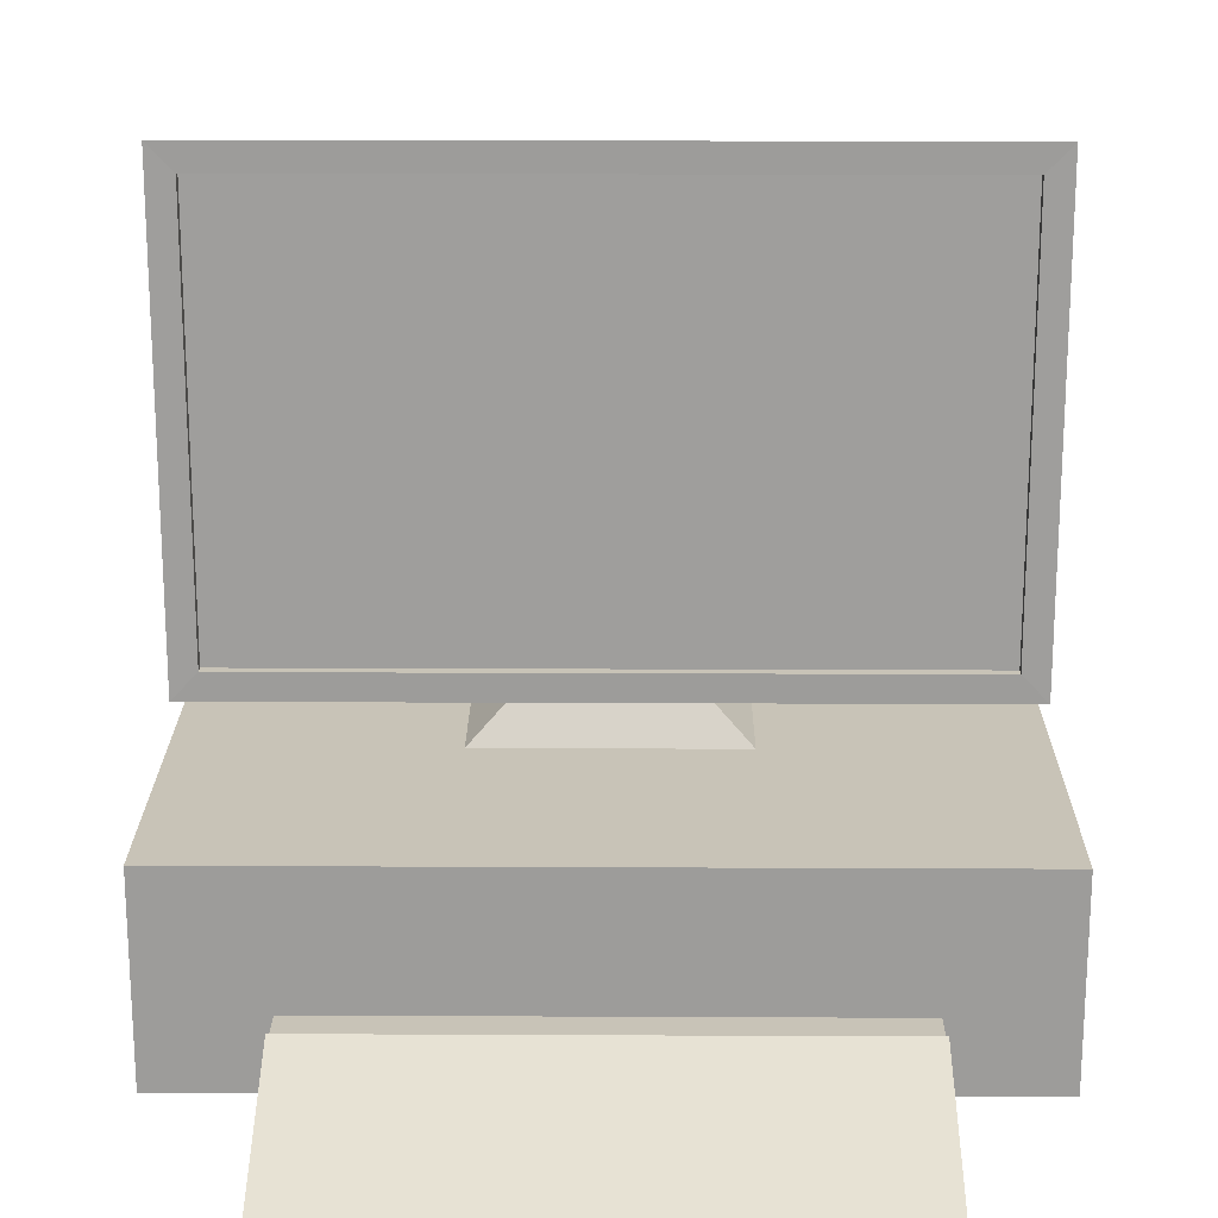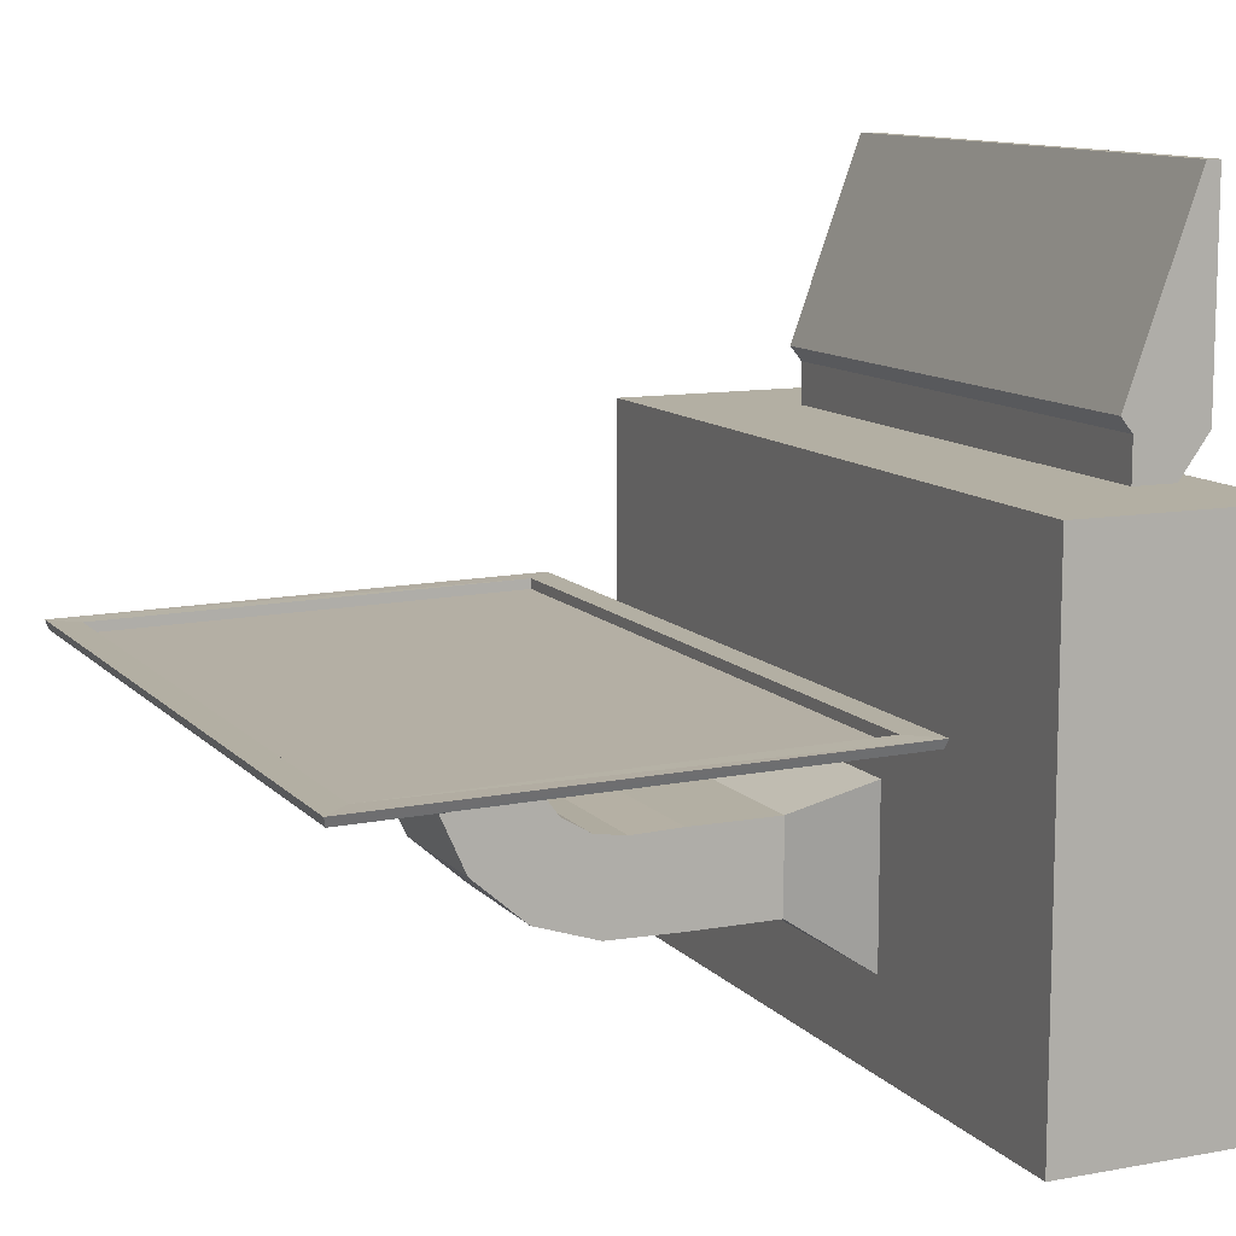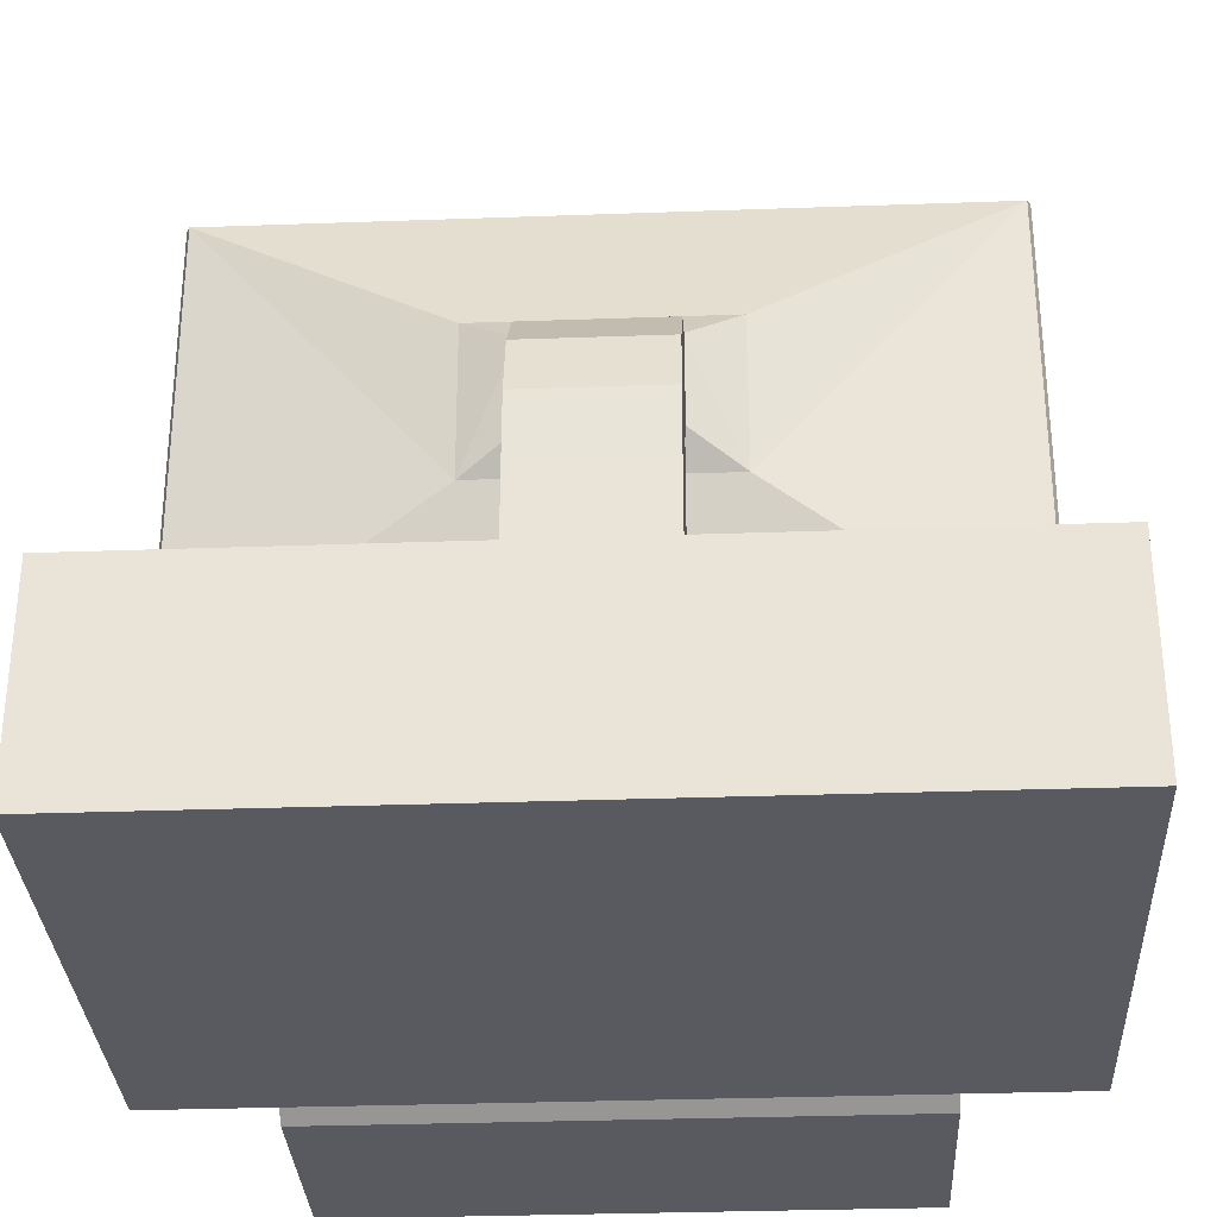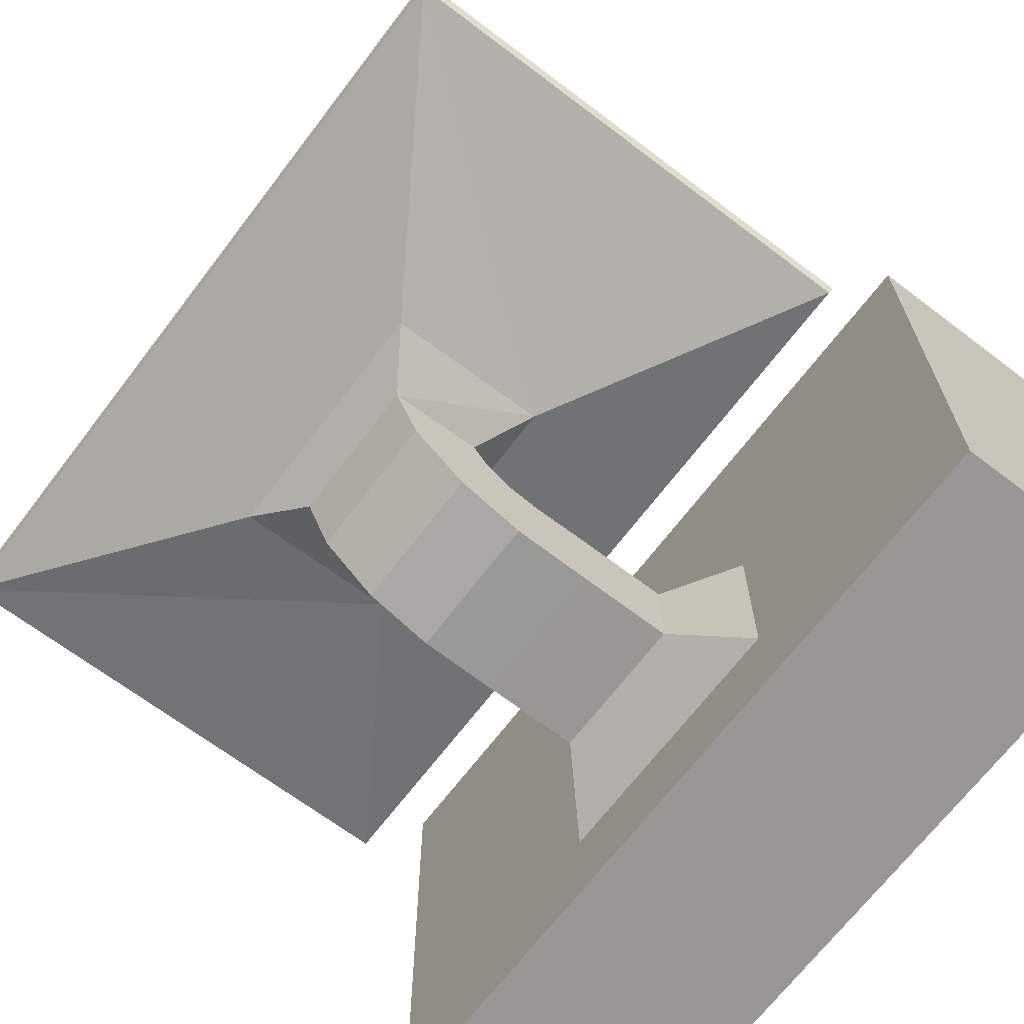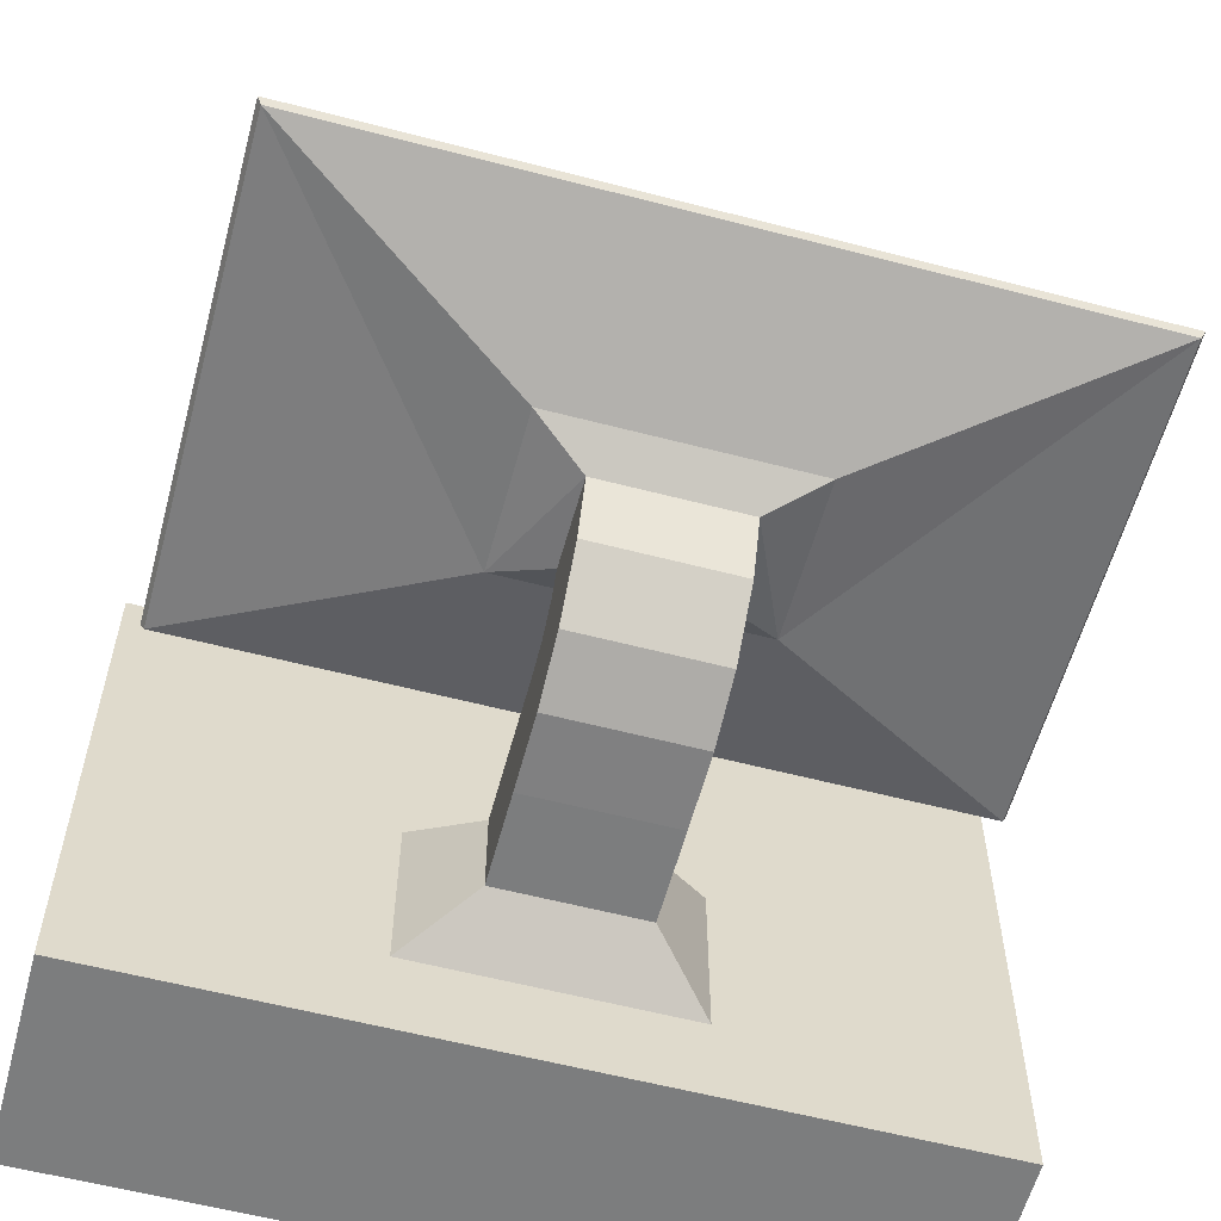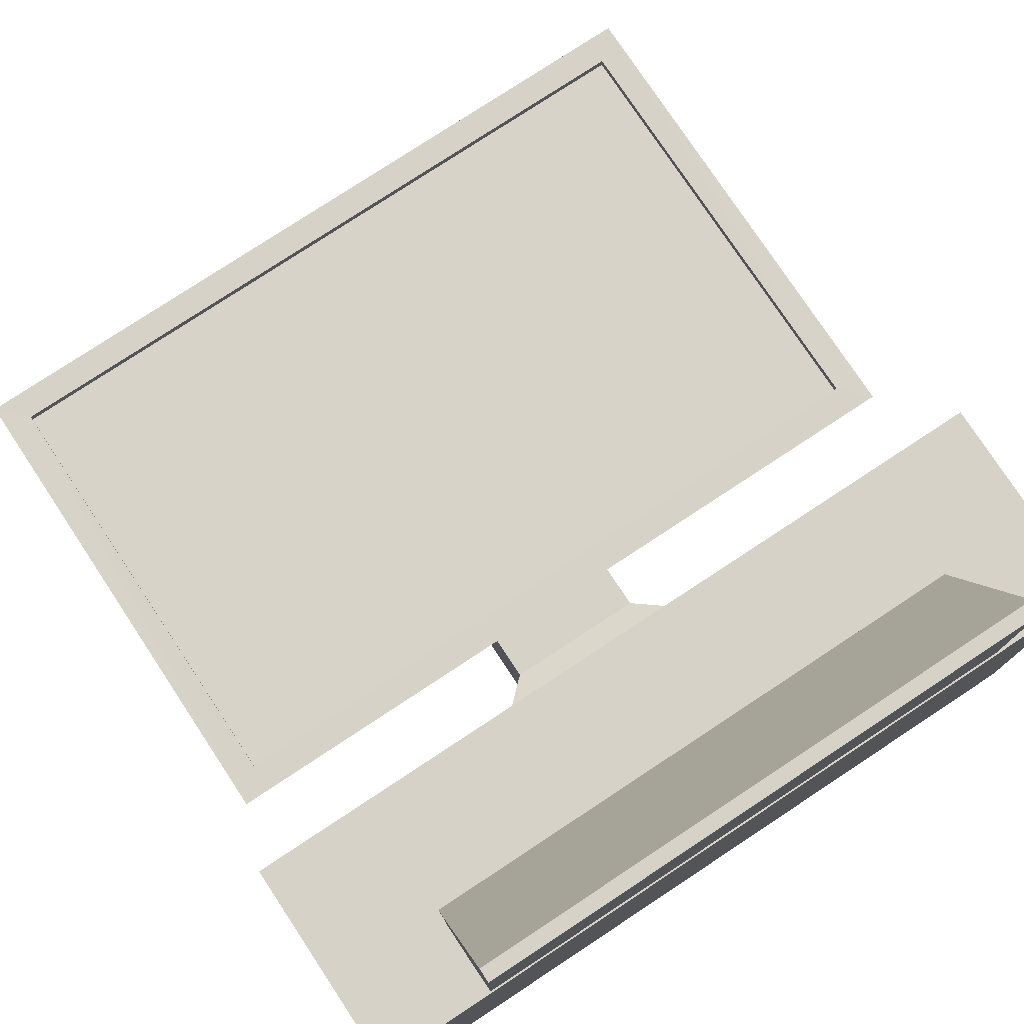
<metadata>
{"format":"obj","ext":"obj","renderer":"f3d","projection":"perspective","resolution":1024,"background":"white","views":[{"elev":19.8,"azim":0.5,"up":"+Y"},{"elev":11.1,"azim":-114.3,"up":"+Z"},{"elev":-31.9,"azim":-177.1,"up":"+Y"},{"elev":-68.2,"azim":-127.3,"up":"+Z"},{"elev":-59.0,"azim":165.0,"up":"+Z"},{"elev":77.7,"azim":-33.4,"up":"+Z"}]}
</metadata>
<code>
o Cube
v 0.6093 -0.1612 -0.3921
v 0.428 -0.1142 0.3921
v -0.428 -0.1142 0.3921
v -0.6093 -0.1612 -0.3921
v 0.2003 0.1612 -0.2577
v 0.2003 0.1612 0.000123
v -0.2003 0.1612 0.000123
v -0.2003 0.1612 -0.2577
v 0.6093 0.1612 -0.3921
v 0.428 -0.04816 0.3921
v -0.6093 0.1612 -0.3921
v -0.428 -0.04816 0.3921
v 0.1072 0.2493 -0.1978
v 0.1072 0.2493 -0.05983
v -0.1072 0.2493 -0.1978
v -0.1072 0.2493 -0.05983
v 0.1072 0.3898 -0.1978
v 0.1072 0.3898 -0.05983
v -0.1072 0.3898 -0.1978
v -0.1072 0.3898 -0.05983
v 0.1072 0.5049 -0.1954
v 0.1072 0.469 -0.06221
v -0.1072 0.5049 -0.1954
v -0.1072 0.469 -0.06221
v 0.1072 0.603 -0.1634
v 0.1072 0.5182 -0.05458
v -0.1072 0.603 -0.1634
v -0.1072 0.5182 -0.05458
v 0.1072 0.6852 -0.09135
v 0.1072 0.5628 -0.02777
v -0.1072 0.6852 -0.09135
v -0.1072 0.5628 -0.02777
v 0.1072 0.7227 -0.007383
v 0.1072 0.5852 0.003653
v -0.1072 0.7227 -0.007383
v -0.1072 0.5852 0.003653
v 0.1872 0.777 0.02906
v 0.1872 0.5368 0.04009
v -0.1872 0.777 0.02906
v -0.1872 0.5368 0.04009
v 0.5403 0.9892 0.1359
v 0.5403 0.3284 0.1468
v -0.5403 0.9893 0.1359
v -0.5403 0.3284 0.1468
v 0.5745 0.29 0.1335
v -0.5745 0.29 0.1335
v 0.5745 1.027 0.1225
v -0.5745 1.027 0.1225
v 0.5805 1.031 0.1358
v 0.5805 0.2864 0.1469
v -0.5805 1.031 0.1358
v -0.5805 0.2864 0.1469
v 0.5403 0.9892 0.1203
v 0.5403 0.3284 0.1312
v -0.5403 0.9893 0.1203
v -0.5403 0.3284 0.1312
v 0.6093 -0.1612 0.3921
v -0.6093 -0.1612 0.3921
v 0.6093 0.1612 0.3921
v -0.6093 0.1612 0.3921
v 0.428 -0.1607 0.4552
v -0.428 -0.1607 0.4552
v 0.428 -0.04816 0.4552
v -0.428 -0.04816 0.4552
v 0.428 -0.1607 0.7794
v -0.428 -0.1607 0.7794
v -0.428 -0.1398 0.7794
v 0.428 -0.0297 0.4781
v -0.428 -0.0297 0.4781
v 0.428 -0.1398 0.7794
f 57 4 1
f 5 14 6
f 9 57 1
f 3 64 12
f 58 11 4
f 1 11 9
f 6 9 5
f 5 11 8
f 6 60 59
f 7 11 60
f 16 19 15
f 7 15 8
f 8 13 5
f 6 16 7
f 20 22 24
f 15 17 13
f 14 20 16
f 13 18 14
f 23 28 27
f 17 22 18
f 19 24 23
f 19 21 17
f 27 29 25
f 23 25 21
f 24 26 28
f 21 26 22
f 32 34 36
f 28 30 32
f 25 30 26
f 27 32 31
f 35 40 39
f 29 34 30
f 31 36 35
f 31 33 29
f 45 52 46
f 35 37 33
f 34 40 36
f 33 38 34
f 42 56 44
f 47 50 45
f 48 52 51
f 48 49 47
f 39 47 37
f 40 48 39
f 38 47 45
f 38 46 40
f 42 49 41
f 43 49 51
f 42 52 50
f 43 52 44
f 53 56 54
f 41 54 42
f 43 56 55
f 43 53 41
f 3 57 2
f 10 57 59
f 12 58 3
f 12 59 60
f 70 63 68
f 2 62 3
f 12 63 10
f 2 63 61
f 70 66 65
f 61 70 65
f 62 67 64
f 61 66 62
f 68 67 70
f 64 68 63
f 64 67 69
f 57 58 4
f 5 13 14
f 9 59 57
f 3 62 64
f 58 60 11
f 1 4 11
f 6 59 9
f 5 9 11
f 6 7 60
f 7 8 11
f 16 20 19
f 7 16 15
f 8 15 13
f 6 14 16
f 20 18 22
f 15 19 17
f 14 18 20
f 13 17 18
f 23 24 28
f 17 21 22
f 19 20 24
f 19 23 21
f 27 31 29
f 23 27 25
f 24 22 26
f 21 25 26
f 32 30 34
f 28 26 30
f 25 29 30
f 27 28 32
f 35 36 40
f 29 33 34
f 31 32 36
f 31 35 33
f 45 50 52
f 35 39 37
f 34 38 40
f 33 37 38
f 42 54 56
f 47 49 50
f 48 46 52
f 48 51 49
f 39 48 47
f 40 46 48
f 38 37 47
f 38 45 46
f 42 50 49
f 43 41 49
f 42 44 52
f 43 51 52
f 53 55 56
f 41 53 54
f 43 44 56
f 43 55 53
f 3 58 57
f 10 2 57
f 12 60 58
f 12 10 59
f 2 61 62
f 12 64 63
f 2 10 63
f 70 67 66
f 61 63 70
f 62 66 67
f 61 65 66
f 68 69 67
f 64 69 68

</code>
